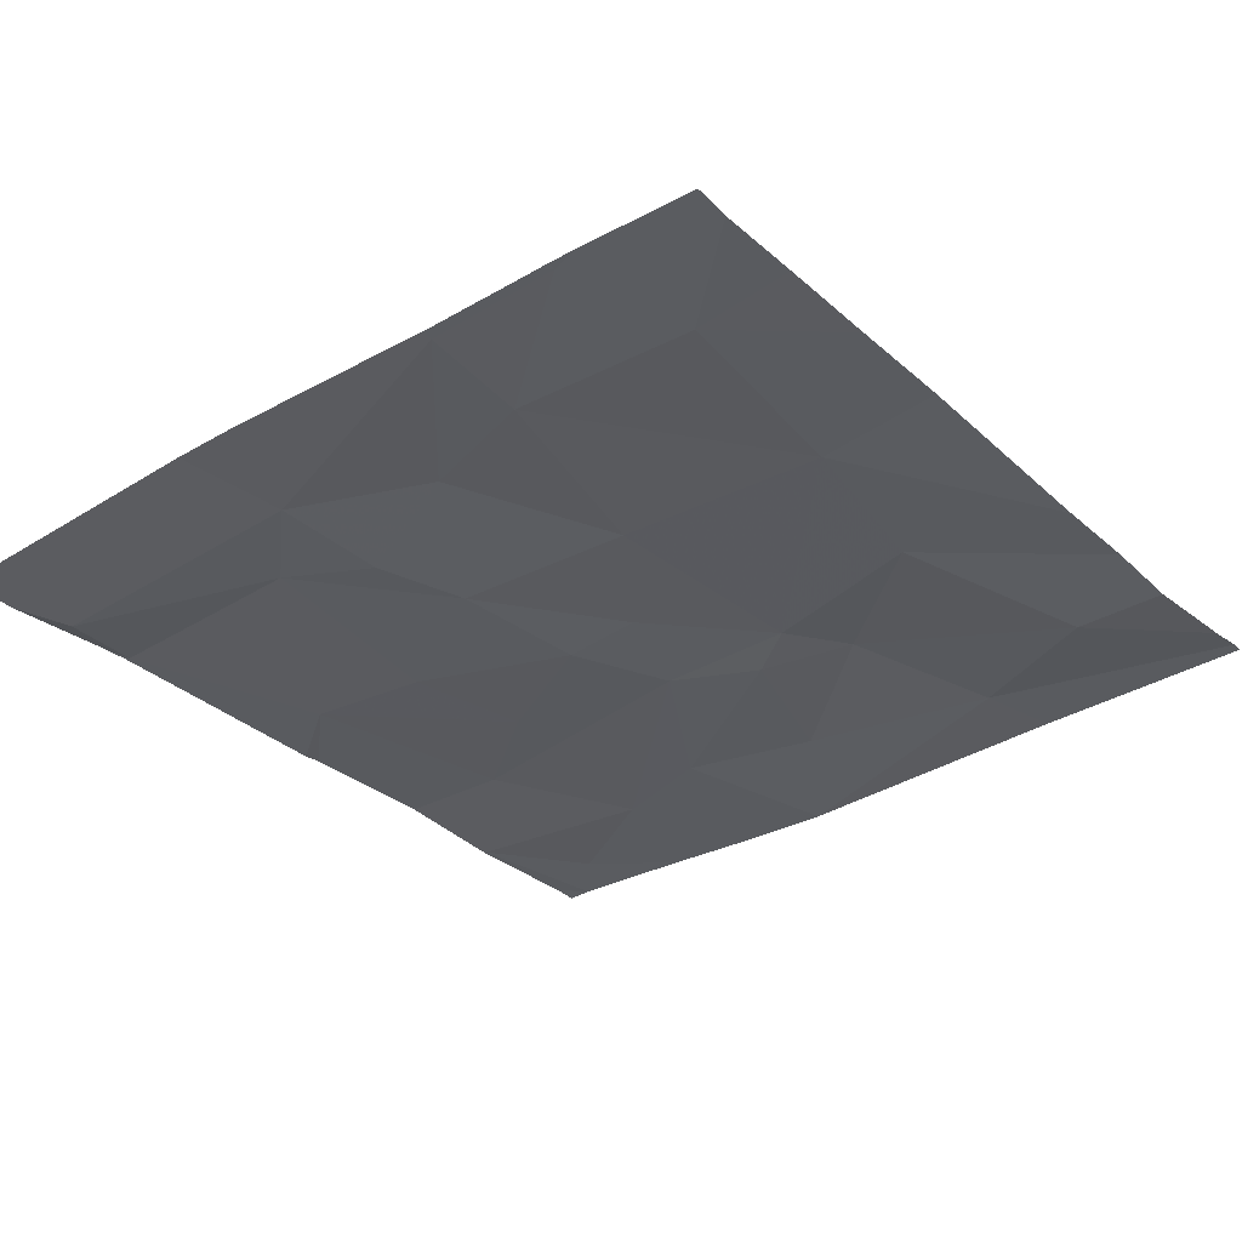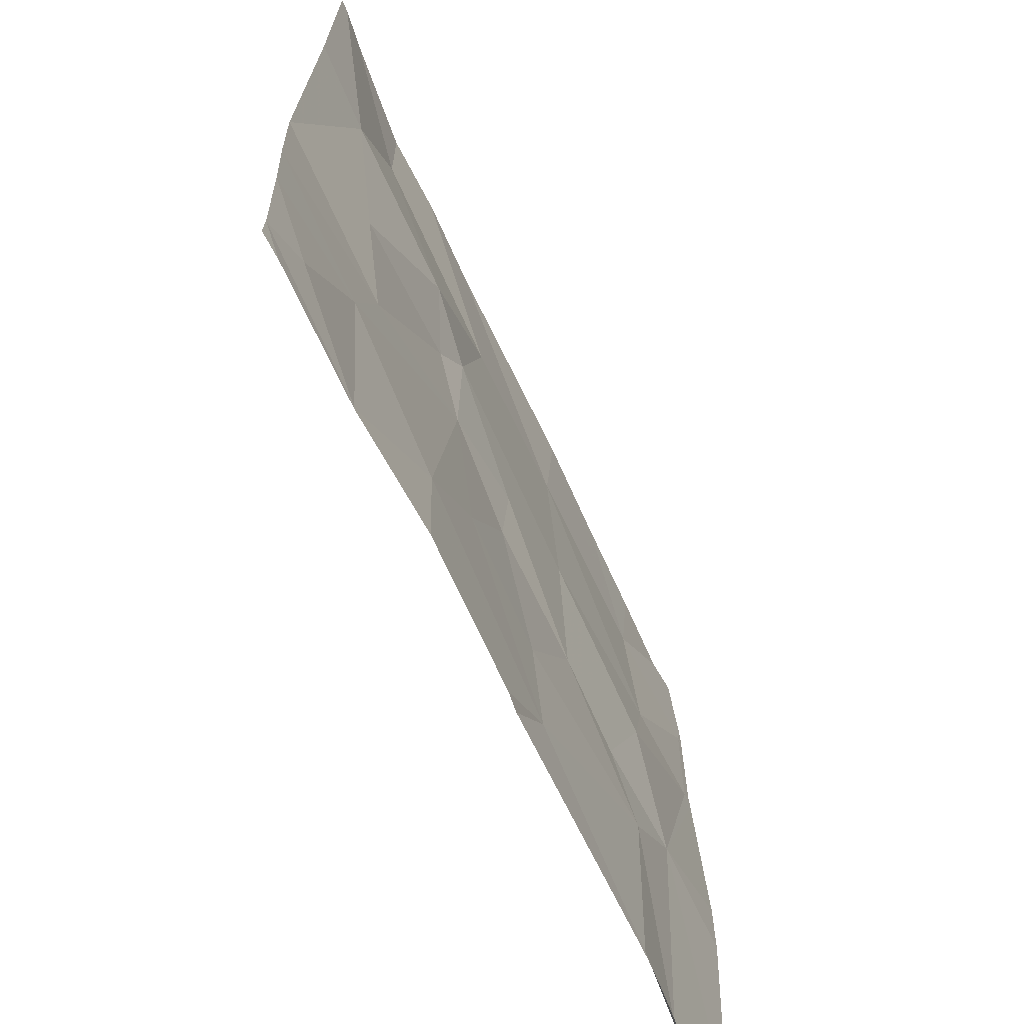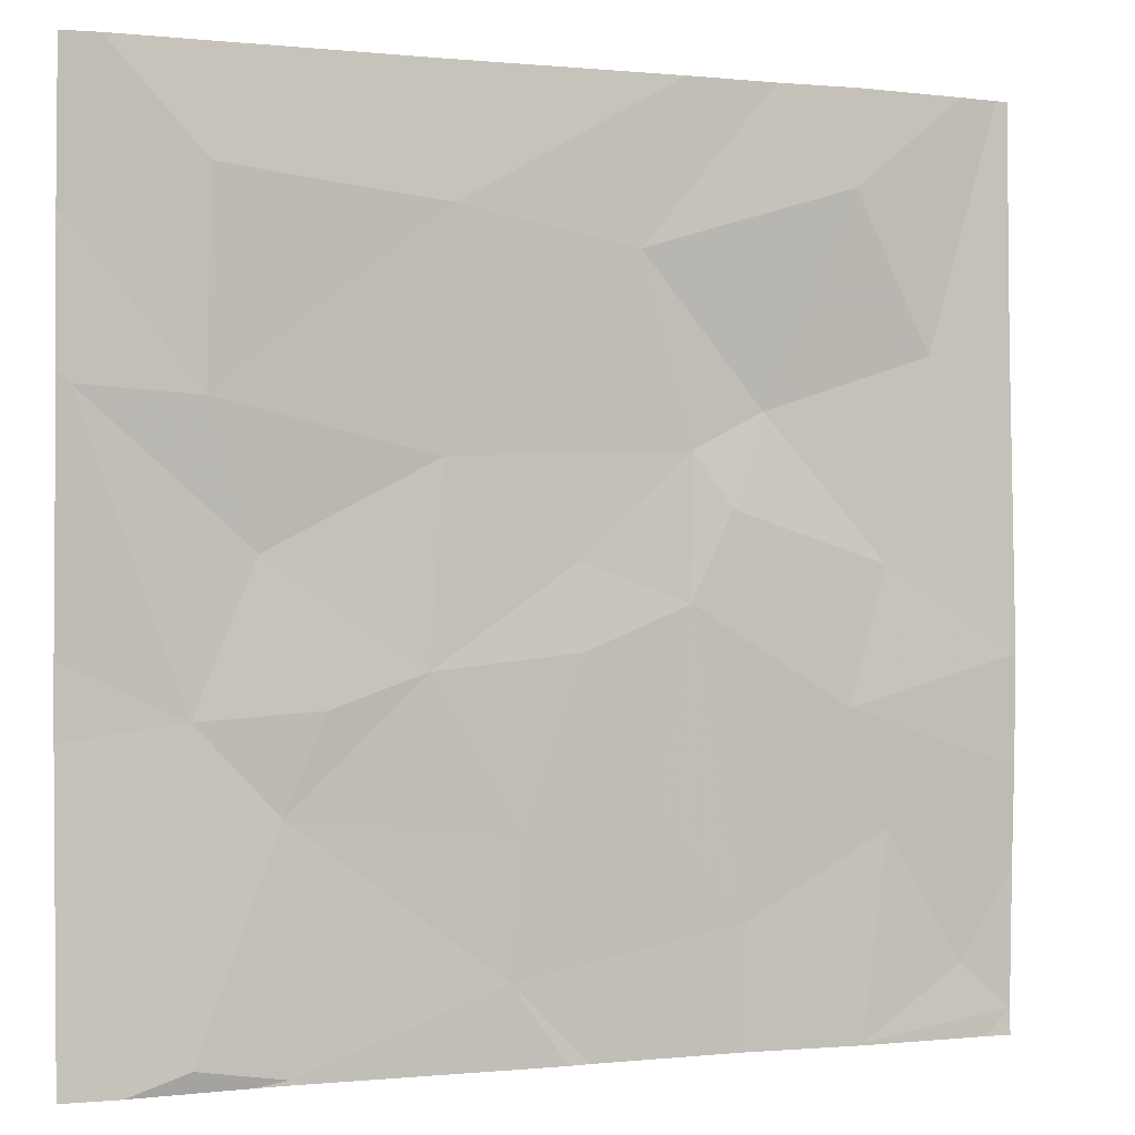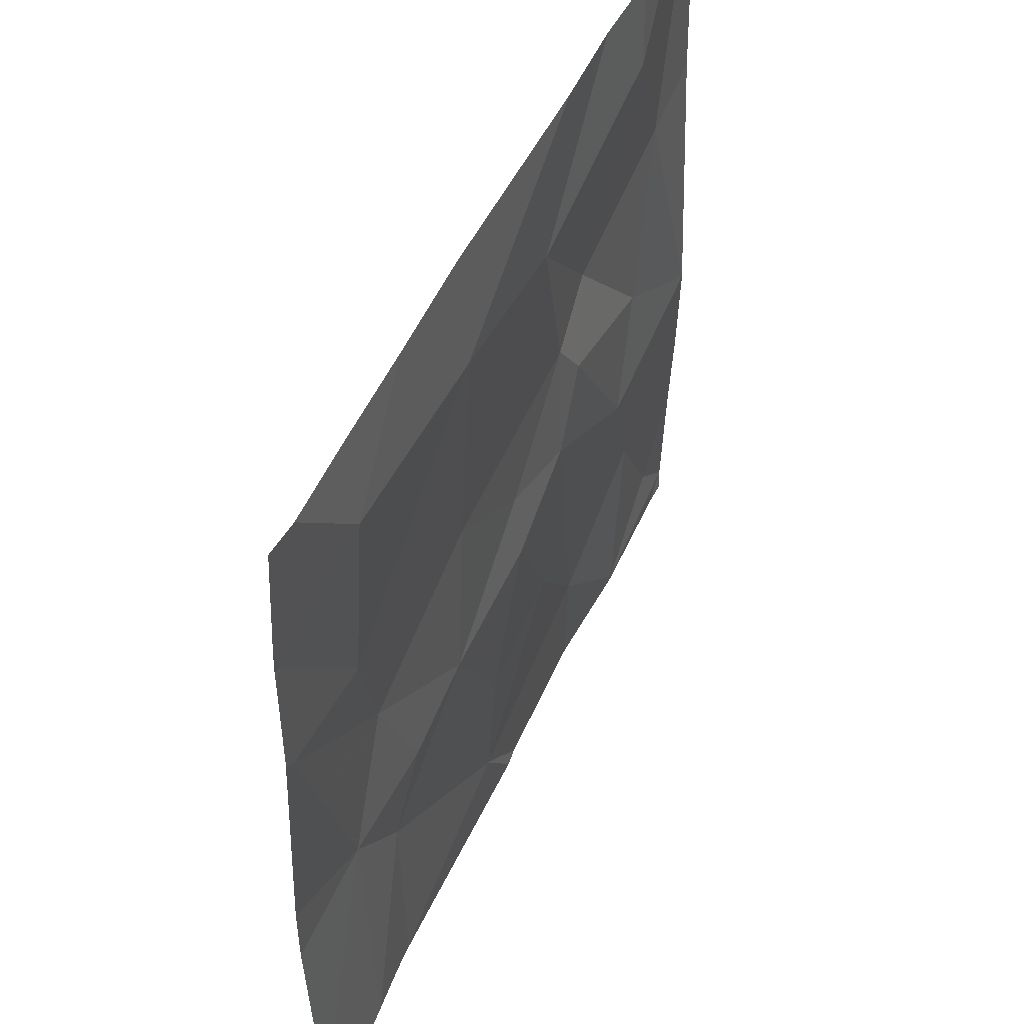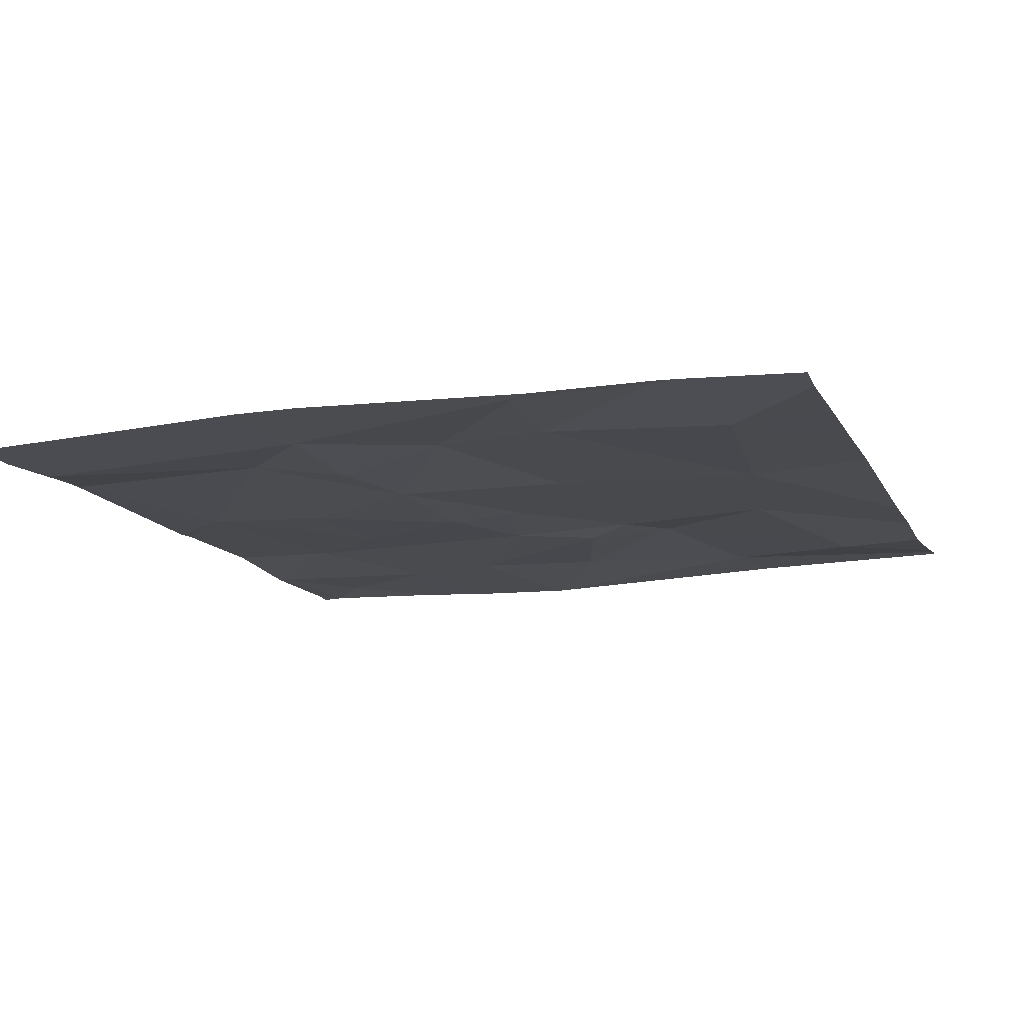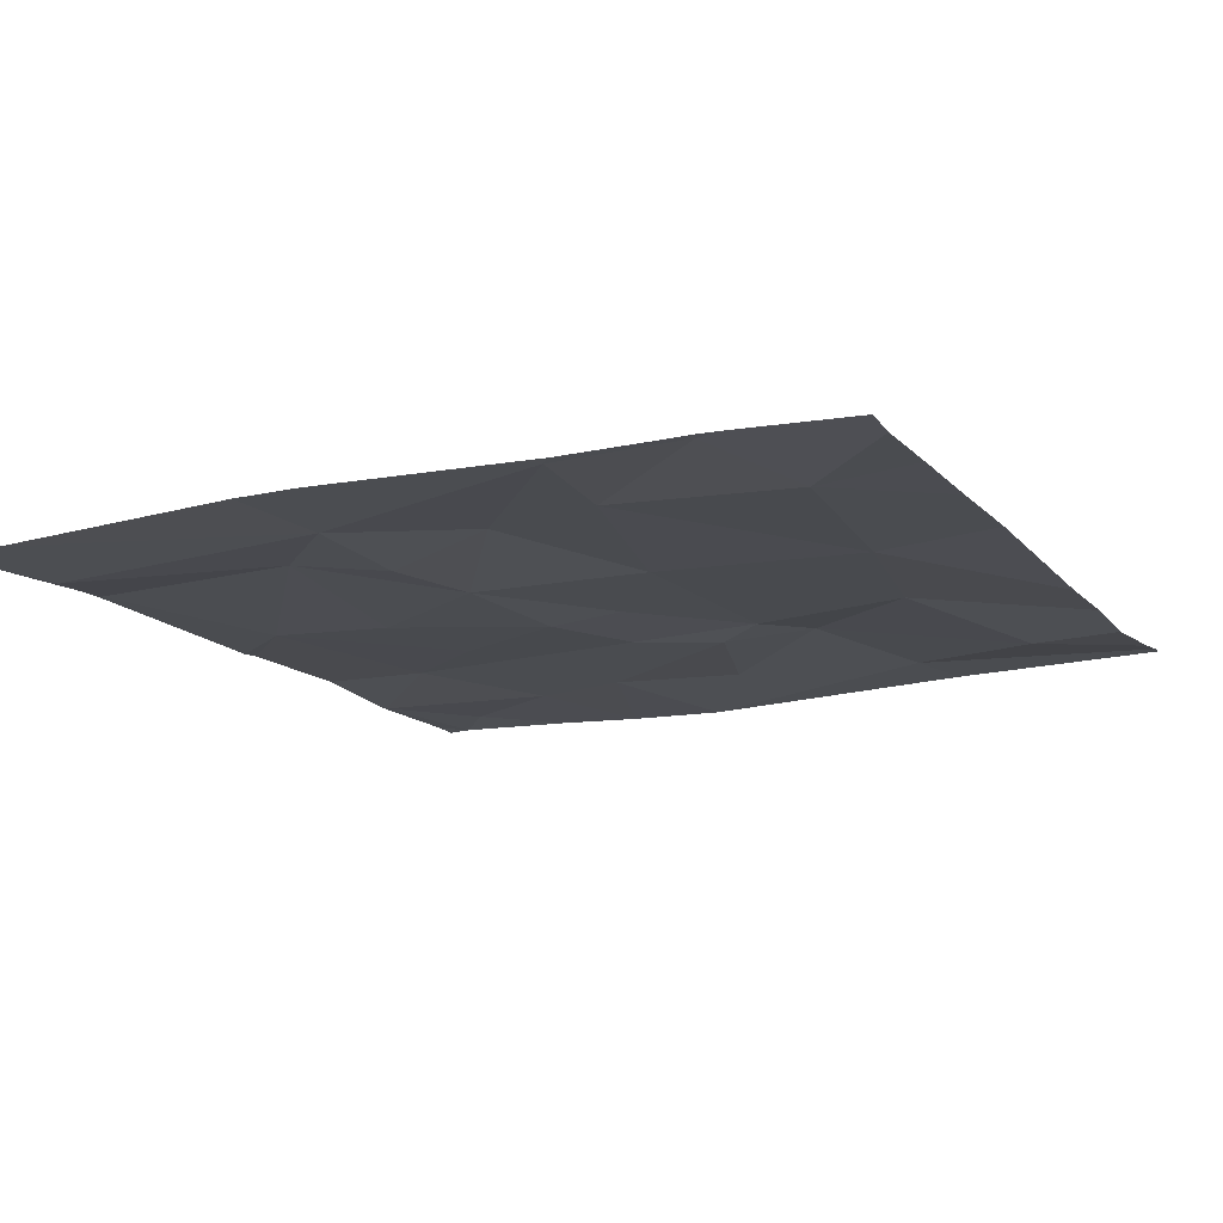
<metadata>
{"format":"obj","ext":"obj","renderer":"f3d","projection":"perspective","resolution":1024,"background":"white","views":[{"elev":-32.7,"azim":128.9,"up":"+Z"},{"elev":-67.5,"azim":-64.4,"up":"+Y"},{"elev":-0.1,"azim":158.6,"up":"+Y"},{"elev":49.7,"azim":114.4,"up":"+Y"},{"elev":-13.9,"azim":108.7,"up":"+Z"},{"elev":-15.3,"azim":115.9,"up":"+Z"}]}
</metadata>
<code>
v -88.28 260.7 483.3
v -84.52 264.4 483.2
v -85.83 264.4 483.2
v -88.28 261.3 483.2
v -88.05 260.9 483.3
v -87.71 261.4 483.3
v -87.6 260.6 483.3
v -84.9 264.4 483.2
v -85.35 264.4 483.2
v -87.09 261.1 483.3
v -86.1 260.9 483.2
v -84.37 264.4 483.2
v -86.71 261.6 483.2
v -85.24 260.6 483.3
v -86.81 264.4 483.2
v -88.06 264.4 483.3
v -86.43 260.6 483.3
v -87.57 264.4 483.2
v -84.86 260.7 483.2
v -86.15 261.5 483.2
v -85.21 261.5 483.3
v -84.87 261.9 483.3
v -87.08 260.6 483.3
v -88.28 261.7 483.2
v -88.28 262.1 483.2
v -87.54 261.9 483.2
v -87.9 263.3 483.3
v -88.28 263.4 483.3
v -87.7 262.5 483.3
v -87.18 263.1 483.3
v -86.63 263.7 483.2
v -86.84 262.3 483.2
v -87.02 262.7 483.2
v -86.86 262.9 483.2
v -87.55 264 483.2
v -86.38 262.5 483.2
v -85.83 262.9 483.2
v -85.77 262.1 483.2
v -86.38 262.1 483.2
v -85.86 263.8 483.2
v -85.37 261.9 483.2
v -85.12 262.5 483.3
v -84.91 263.1 483.2
v -84.42 263.1 483.2
v -84.41 263.7 483.2
v -87.59 260.6 483.3
v -87.6 260.6 483.3
v -87.6 260.6 483.3
v -84.92 263.9 483.2
v -88.17 260.6 483.3
v -88.28 260.6 483.3
v -87.21 264.4 483.2
v -88.23 264.4 483.3
v -88.28 264.4 483.3
v -84.37 260.7 483.2
v -84.37 261.8 483.3
v -84.37 263.2 483.2
v -84.37 263.7 483.2
v -84.37 263.1 483.2
v -84.37 263.1 483.2
v -84.37 262.1 483.3
v -84.37 263.7 483.2
v -84.37 263.9 483.2
v -86.34 260.6 483.3
v -85.29 260.6 483.3
v -85.1 260.6 483.2
v -85.23 260.6 483.3
v -85.24 260.6 483.3
v -85.25 260.6 483.3
v -84.61 260.6 483.2
v -85.19 260.6 483.2
v -84.64 260.6 483.2
v -84.4 260.6 483.2
v -84.37 260.6 483.2
f 6 4 5
f 5 7 6
f 10 7 46
f 10 6 7
f 4 1 5
f 7 1 50
f 7 5 1
f 13 10 11
f 14 11 64
f 11 10 23
f 21 11 14
f 14 19 21
f 19 14 66
f 22 19 70
f 22 21 19
f 11 20 13
f 20 11 21
f 26 25 24
f 27 28 25
f 26 24 6
f 6 10 32
f 25 29 27
f 26 29 25
f 30 29 33
f 32 33 26
f 24 4 6
f 33 34 30
f 34 31 30
f 31 35 30
f 27 29 30
f 32 26 6
f 29 26 33
f 39 36 32
f 13 20 39
f 13 39 32
f 37 34 36
f 37 40 34
f 20 38 39
f 32 36 34
f 38 36 39
f 34 33 32
f 32 10 13
f 37 36 38
f 41 38 21
f 42 41 22
f 37 38 42
f 20 21 38
f 37 42 43
f 22 41 21
f 42 38 41
f 40 37 43
f 45 44 57
f 42 22 44
f 66 14 71
f 43 44 45
f 9 49 8
f 44 43 42
f 65 14 64
f 59 22 61
f 54 27 53
f 27 30 35
f 35 31 52
f 53 35 16
f 40 31 34
f 52 40 15
f 49 40 43
f 49 43 45
f 8 49 2
f 49 45 63
f 64 11 17
f 3 49 9
f 17 11 23
f 3 40 49
f 55 22 73
f 23 10 46
f 56 22 55
f 47 7 50
f 2 49 63
f 57 44 60
f 58 45 57
f 15 40 3
f 46 7 48
f 59 44 22
f 60 44 59
f 48 7 47
f 61 22 56
f 62 45 58
f 16 35 18
f 50 1 51
f 63 45 62
f 2 63 12
f 67 14 68
f 68 14 69
f 18 35 52
f 52 31 40
f 69 14 65
f 70 19 72
f 71 14 67
f 53 27 35
f 72 19 66
f 73 22 70
f 54 28 27
f 74 55 73

</code>
